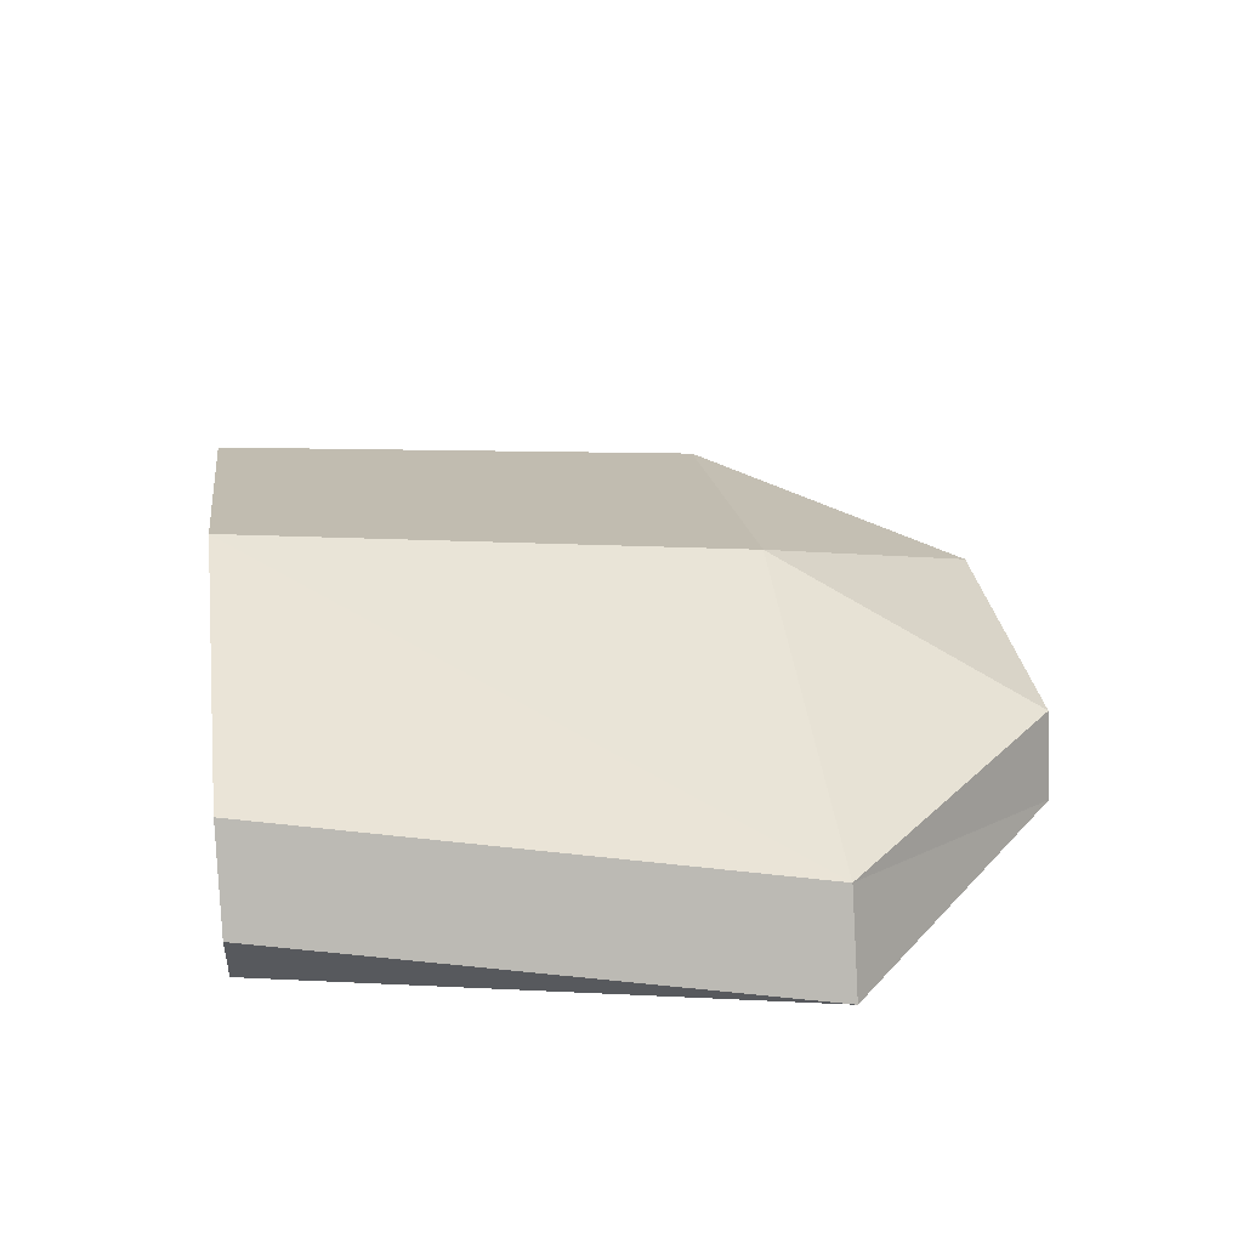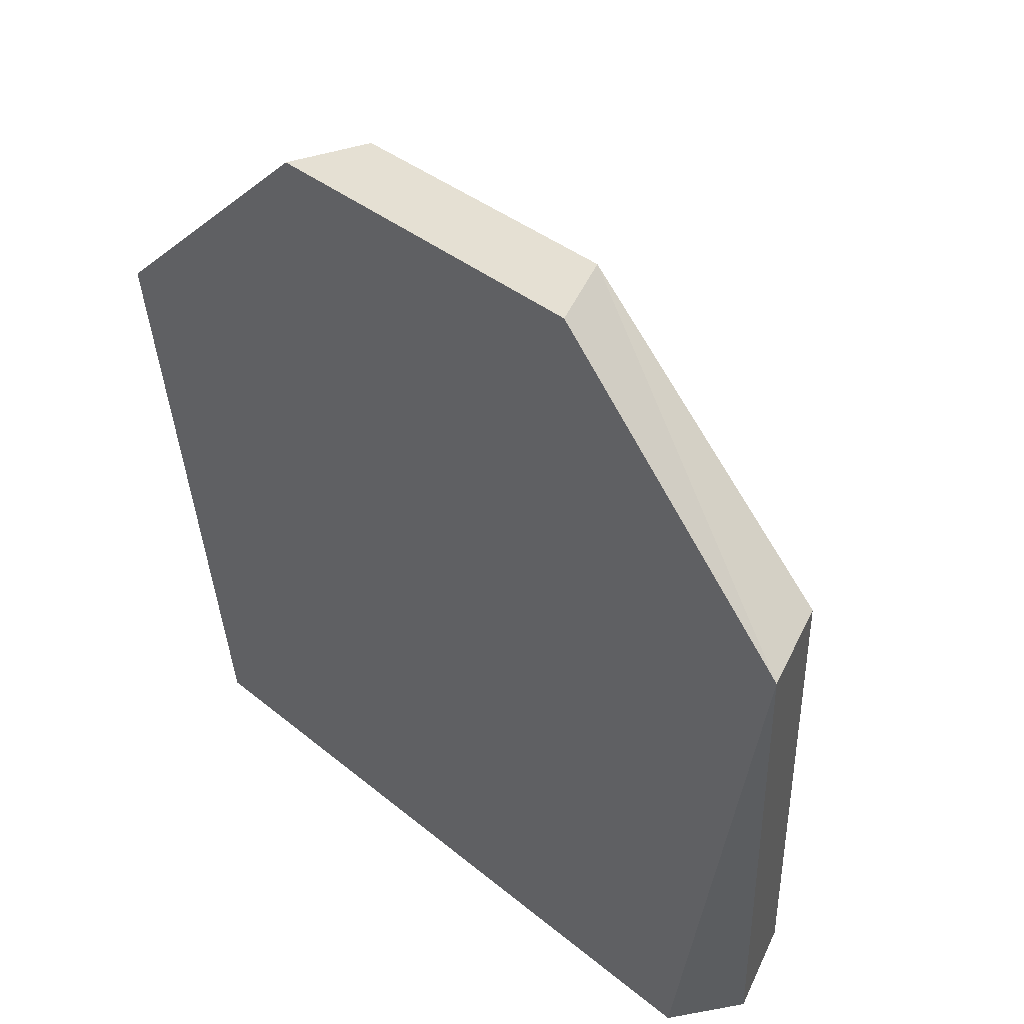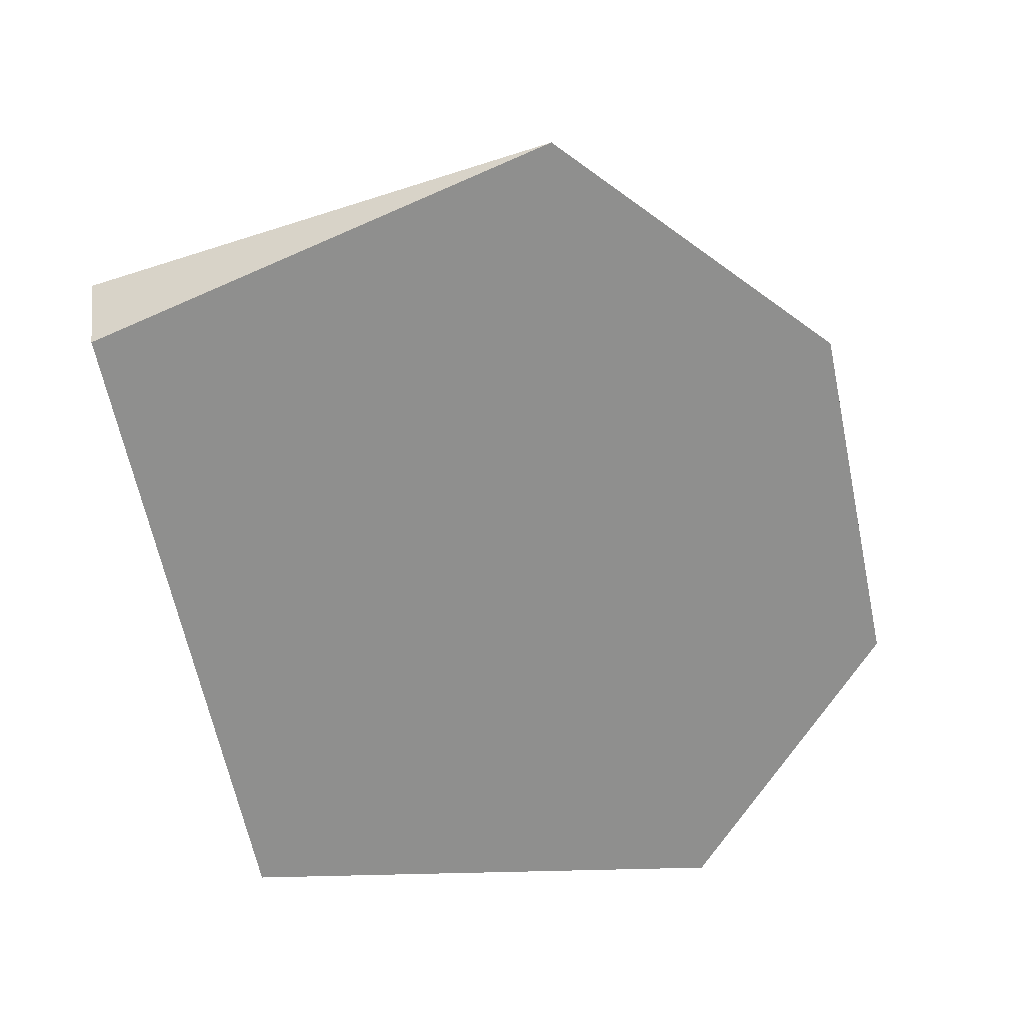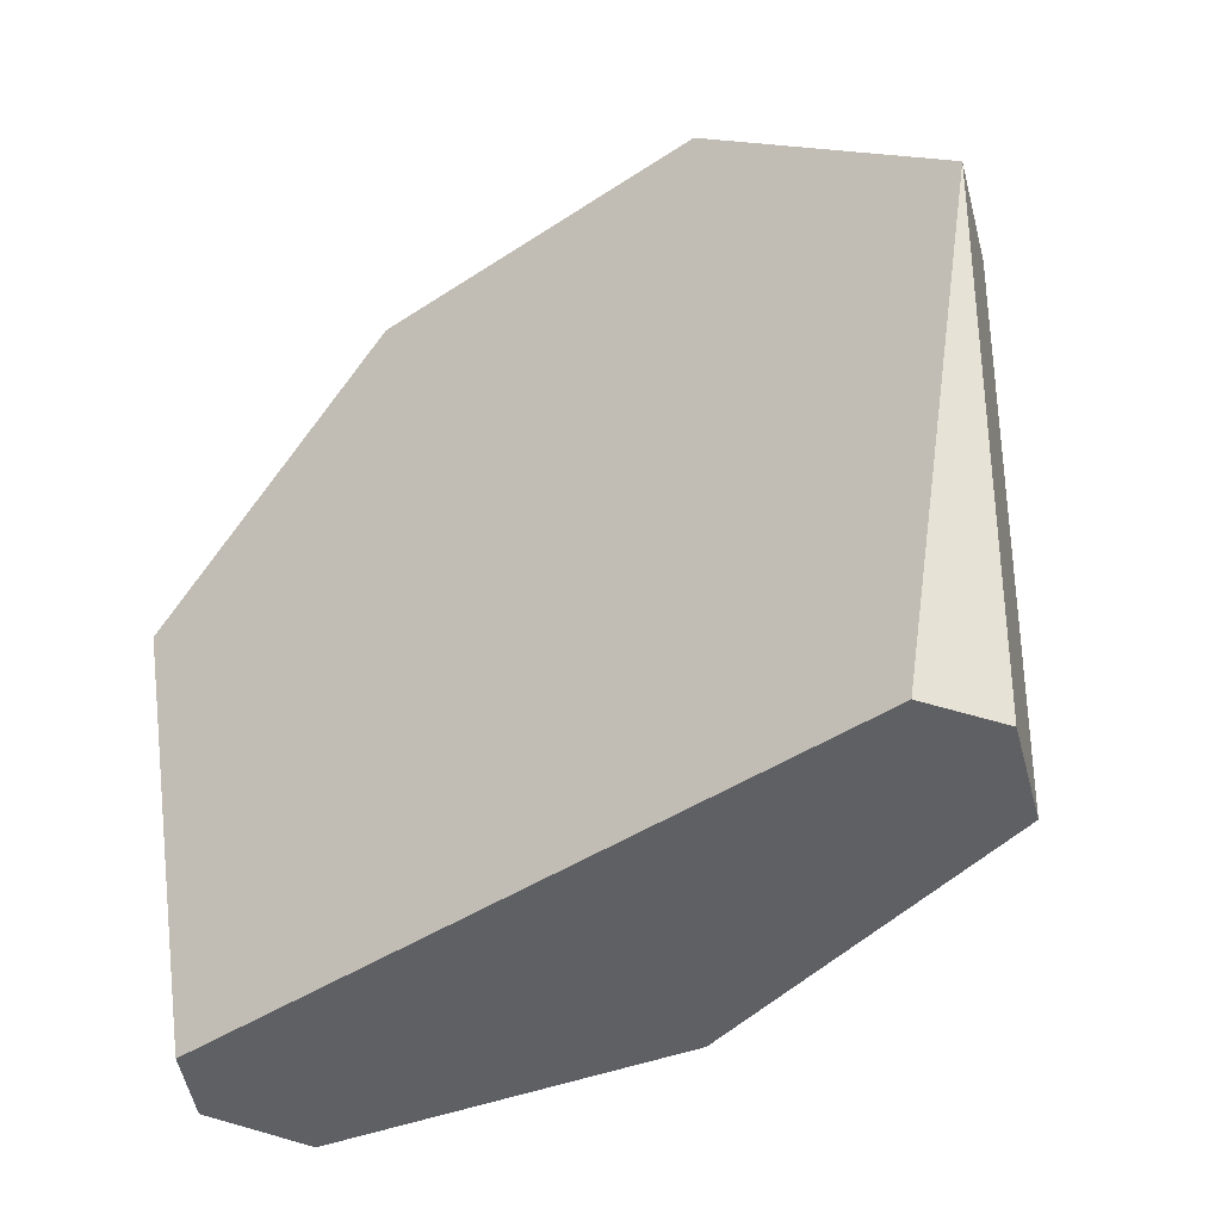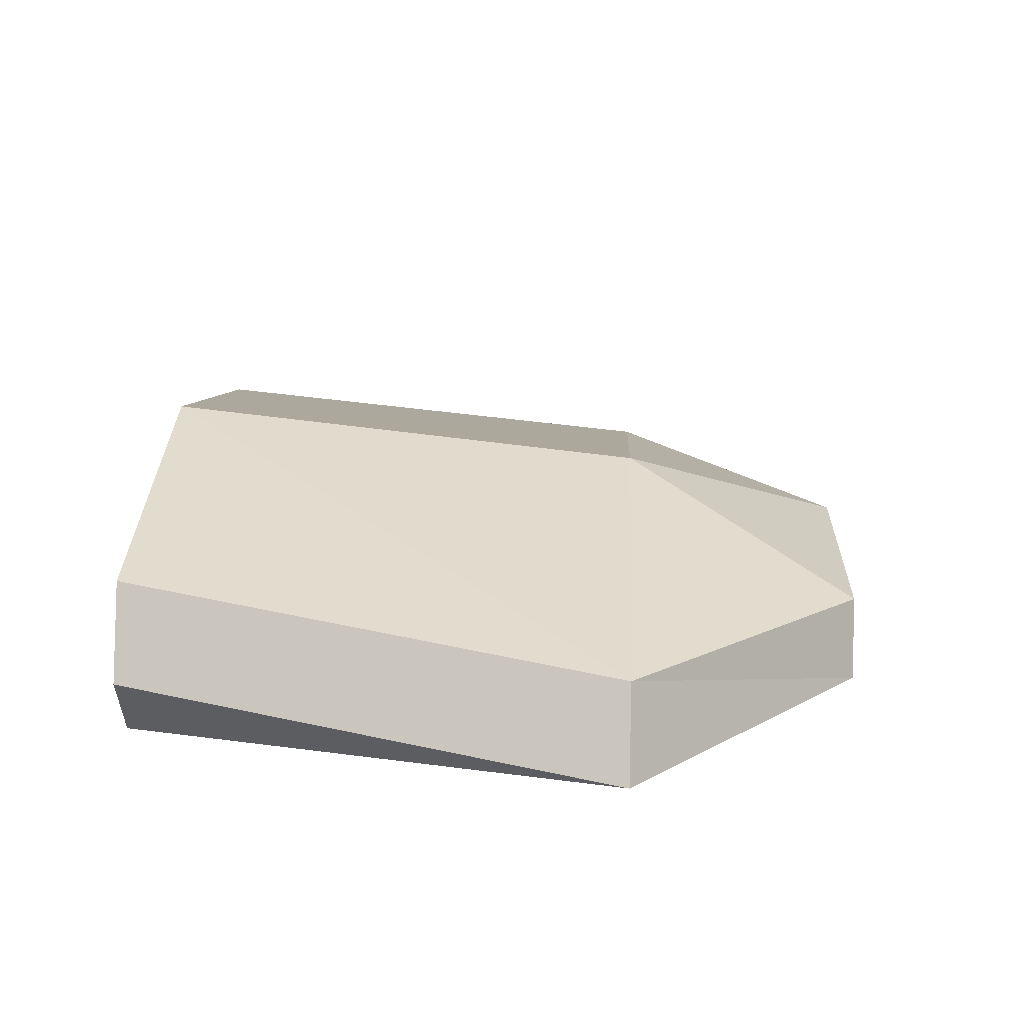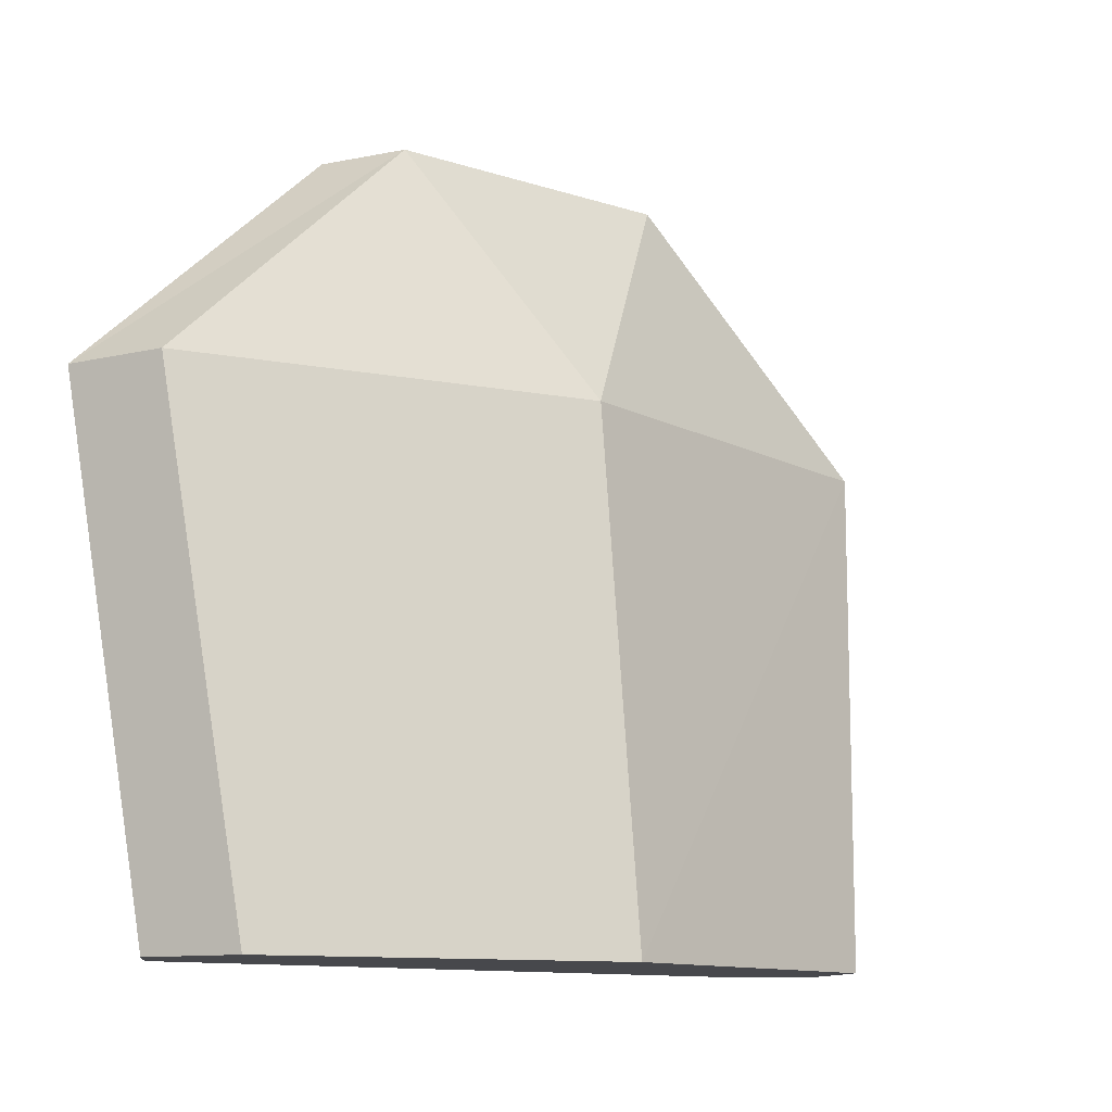
<metadata>
{"format":"obj","ext":"obj","renderer":"f3d","projection":"perspective","resolution":1024,"background":"white","views":[{"elev":29.9,"azim":-97.9,"up":"+Y"},{"elev":38.1,"azim":46.1,"up":"+Z"},{"elev":-65.2,"azim":-78.0,"up":"+Y"},{"elev":-43.5,"azim":38.0,"up":"+Z"},{"elev":19.6,"azim":-87.2,"up":"+Y"},{"elev":-11.6,"azim":142.2,"up":"+Z"}]}
</metadata>
<code>
o obj1.006
v 0 10 -26
v -25 4 -26
v -30 -1 12
v 0 6 12
v -28 -3 -26
v -25 -8 -26
v 26 -8 -26
v 29 -3 -26
v 26 4 -26
v 30 -1 12
v -33 -8 12
v 33 -8 12
v 14 -8 30
v -13 -8 30
v -11 -2 30
v 11 -2 30
f 1 2 3
f 1 3 4
f 1 5 2
f 1 6 5
f 1 7 6
f 1 8 7
f 1 9 8
f 1 10 9
f 1 4 10
f 2 5 11
f 2 11 3
f 5 6 11
f 6 7 12
f 6 12 13
f 6 13 14
f 6 14 11
f 7 8 12
f 8 9 10
f 8 10 12
f 4 3 15
f 4 16 10
f 4 15 16
f 3 11 14
f 3 14 15
f 12 10 16
f 12 16 13
f 15 14 13
f 15 13 16

</code>
